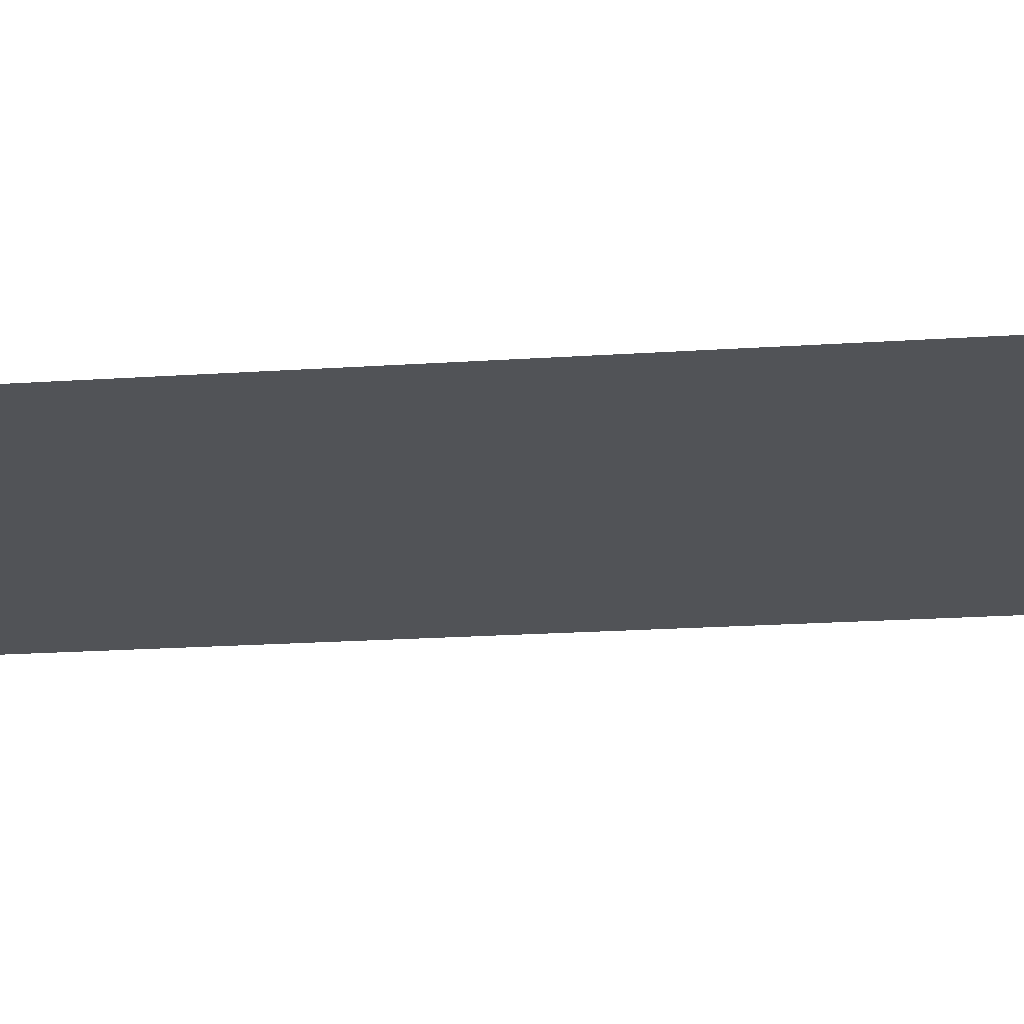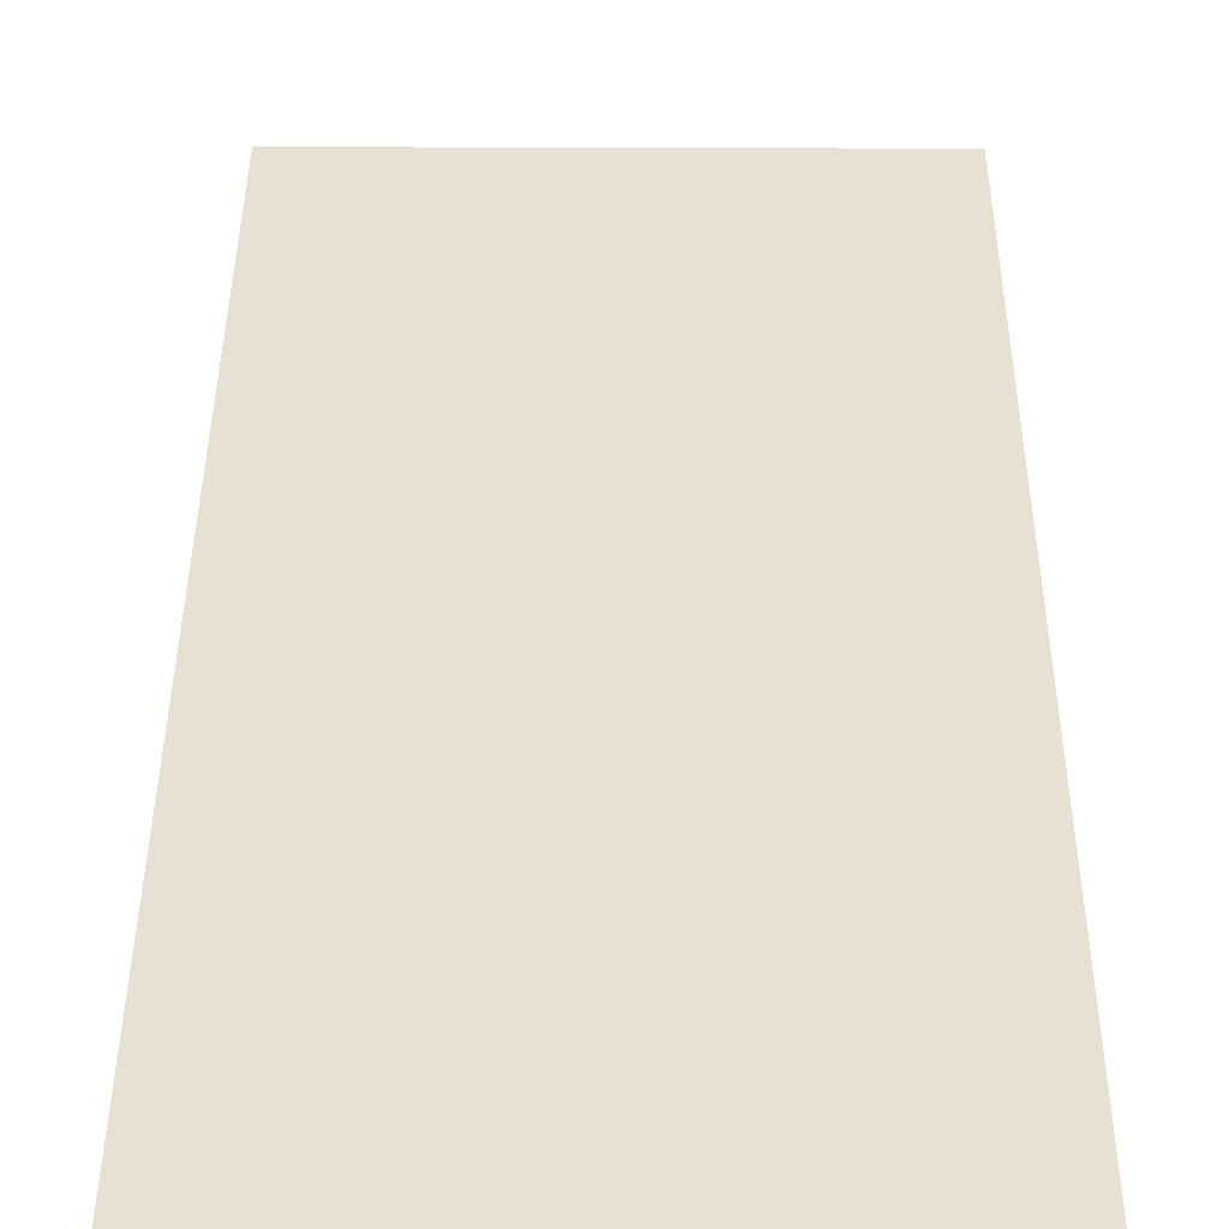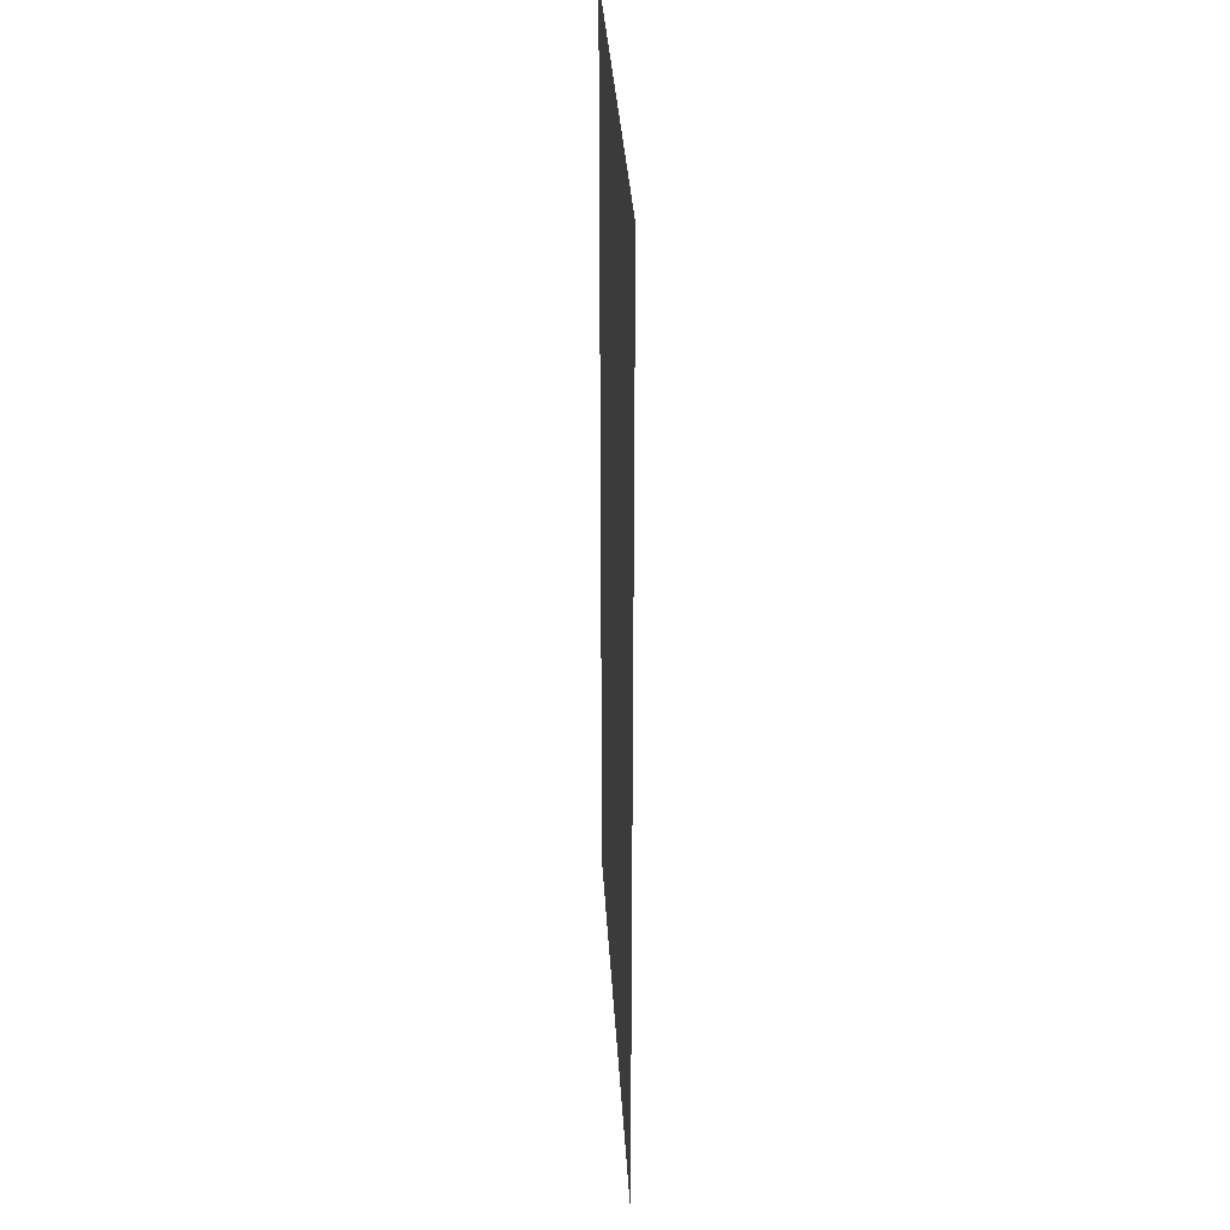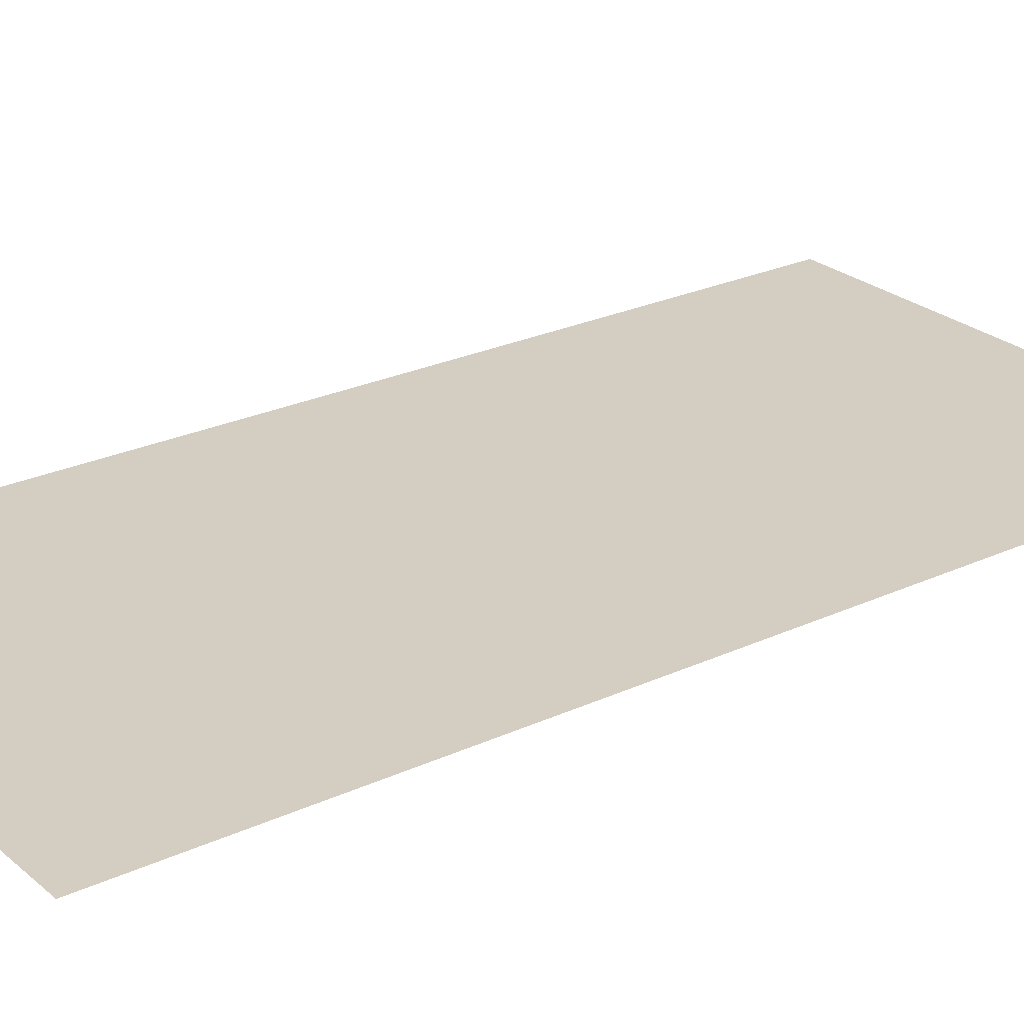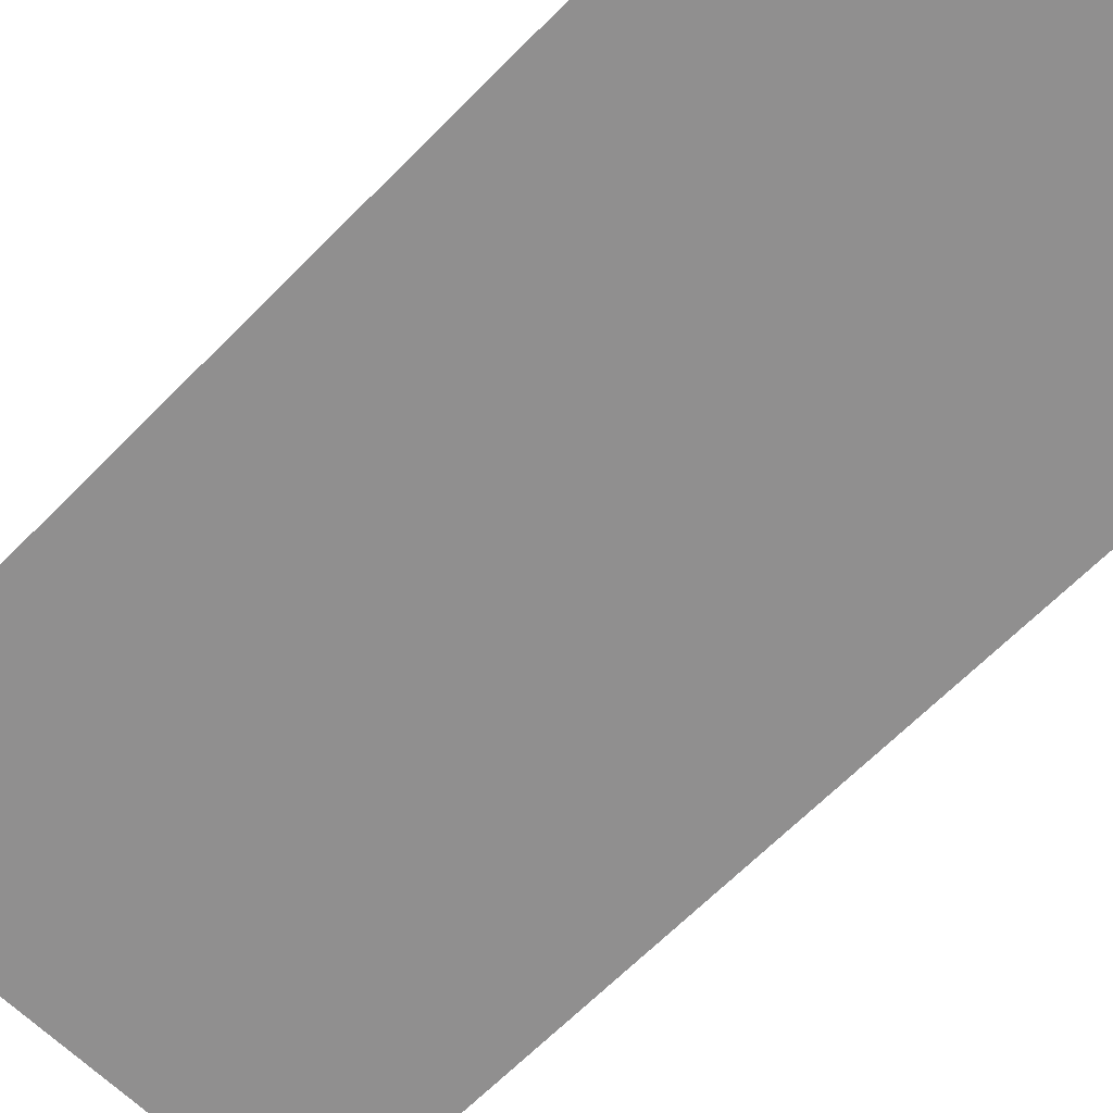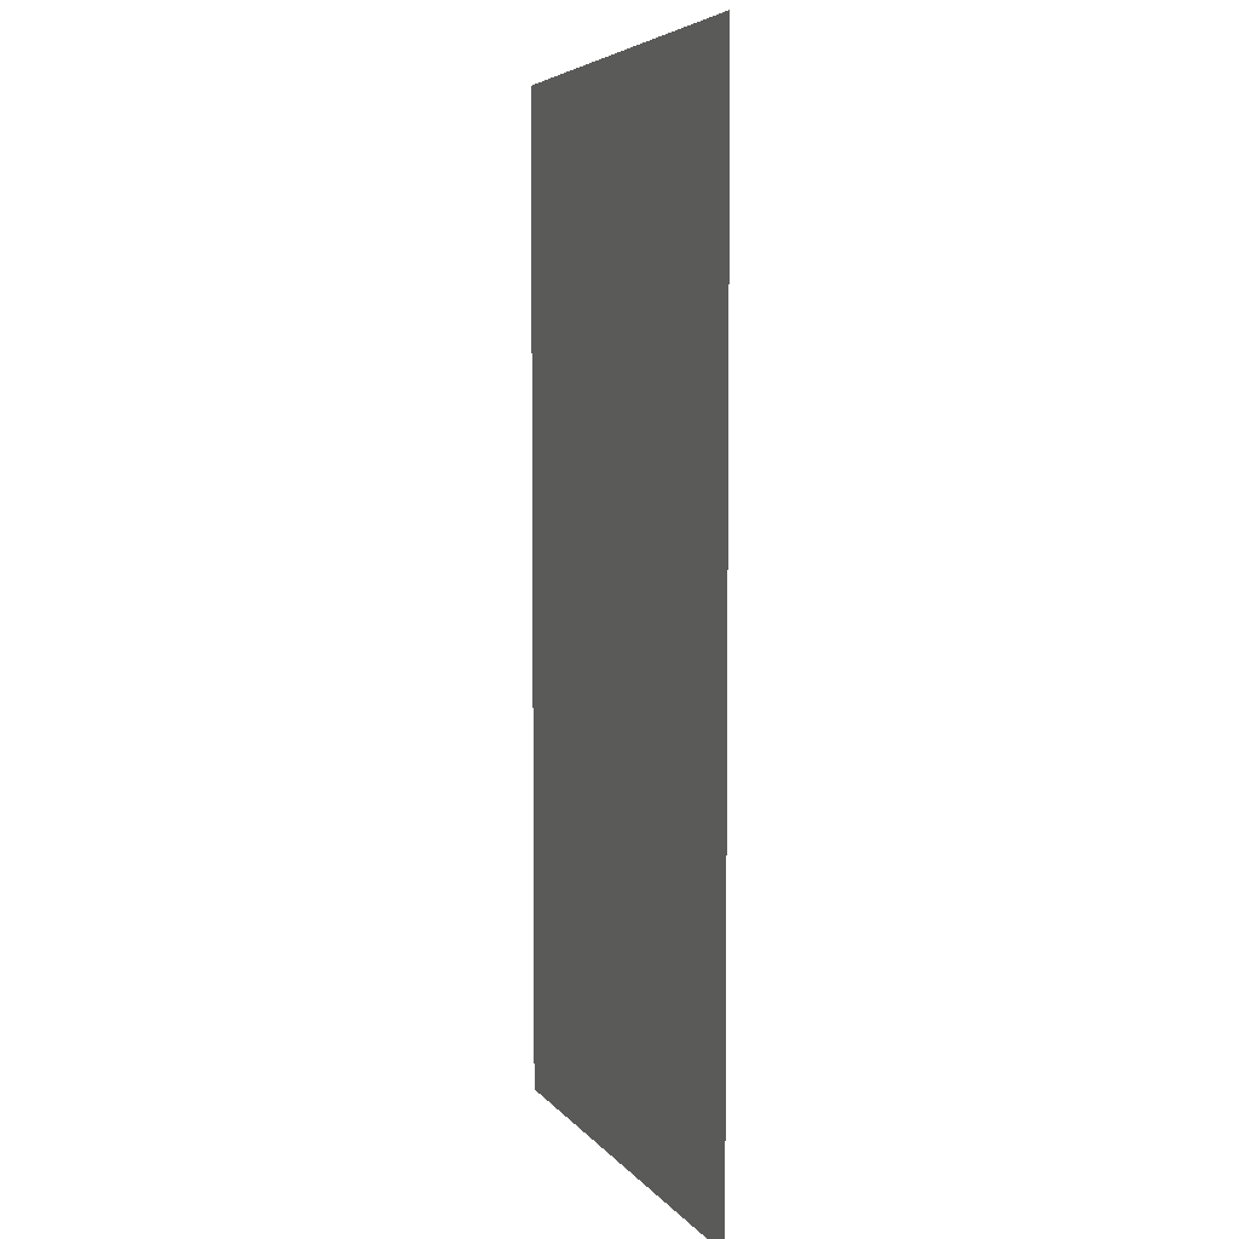
<metadata>
{"format":"obj","ext":"obj","renderer":"f3d","projection":"perspective","resolution":1024,"background":"white","views":[{"elev":-22.1,"azim":-83.5,"up":"+Z"},{"elev":39.6,"azim":0.3,"up":"+Z"},{"elev":34.1,"azim":86.7,"up":"+Y"},{"elev":25.2,"azim":-126.8,"up":"+Z"},{"elev":-65.4,"azim":135.5,"up":"+Z"},{"elev":5.4,"azim":69.8,"up":"+Y"}]}
</metadata>
<code>
v -1.28 -1.6 0
v -1.6 -1.6 0
v -1.6 -1.28 0
v -1.28 -1.28 0
v -1.28 -1.92 0
v -1.6 -1.92 0
v -1.6 -1.6 0
v -1.28 -1.6 0
g home_mesh_0006
f 1 2 3 4
f 5 6 7 8

</code>
